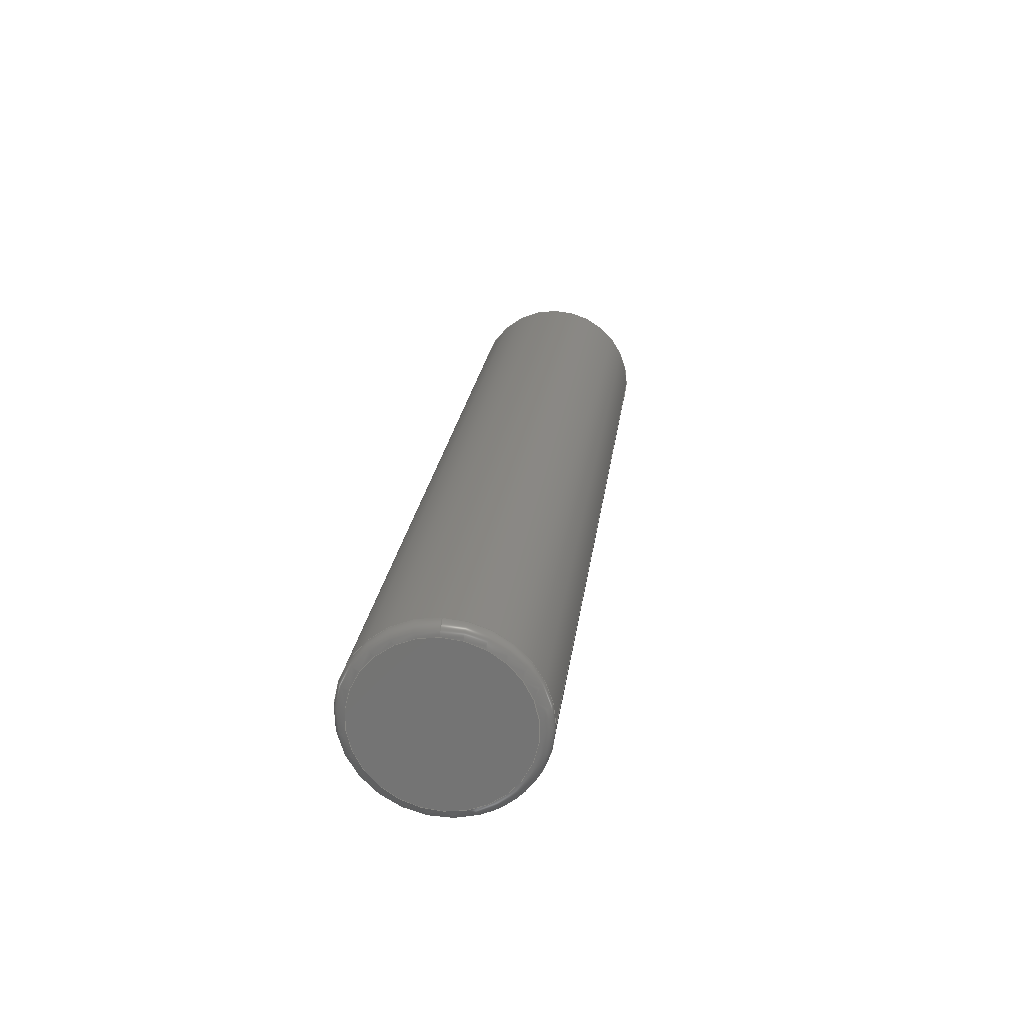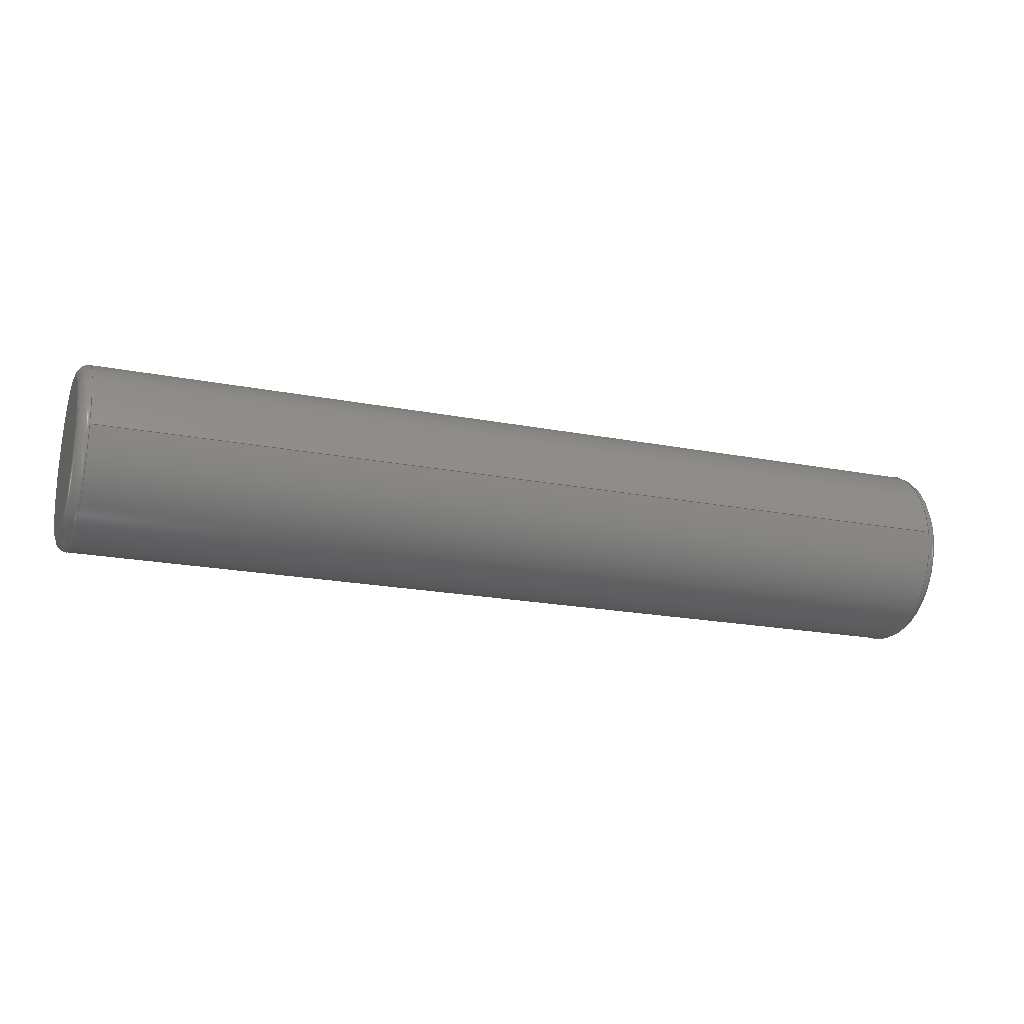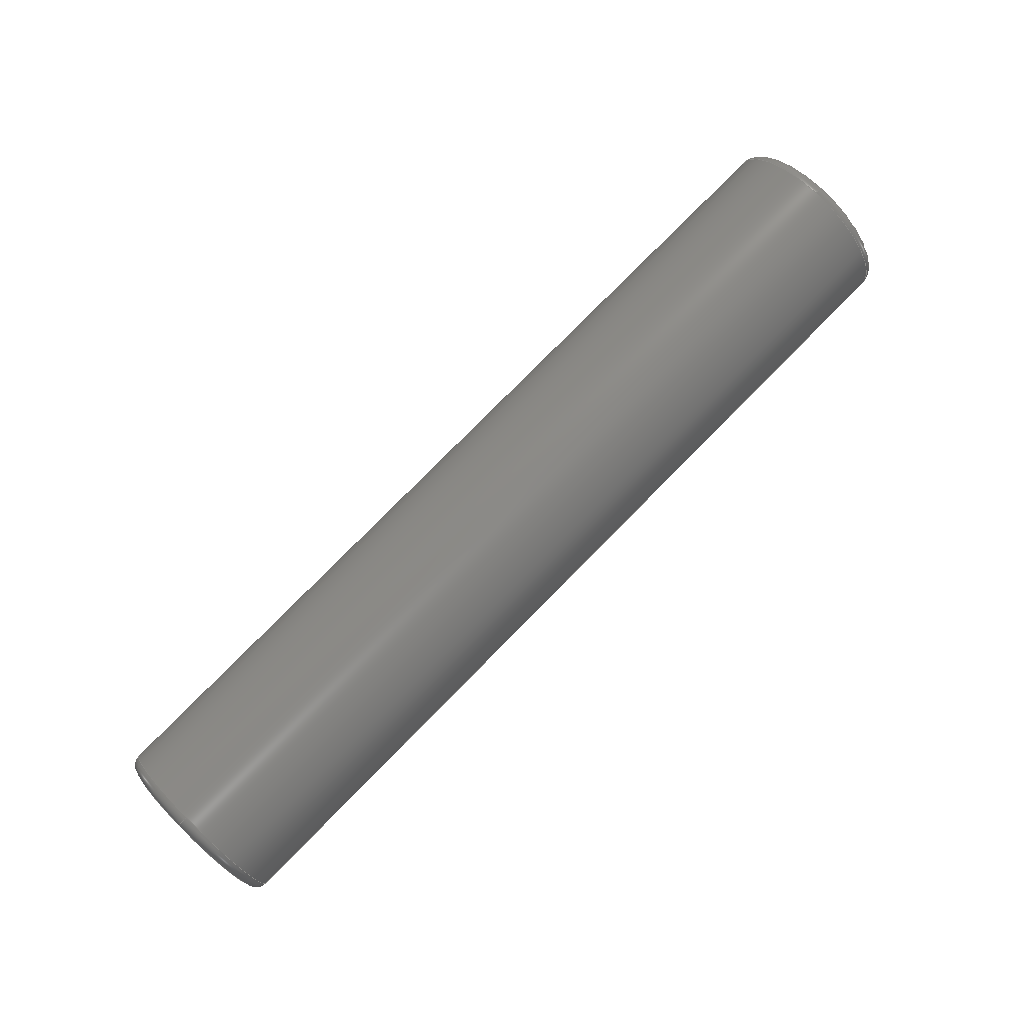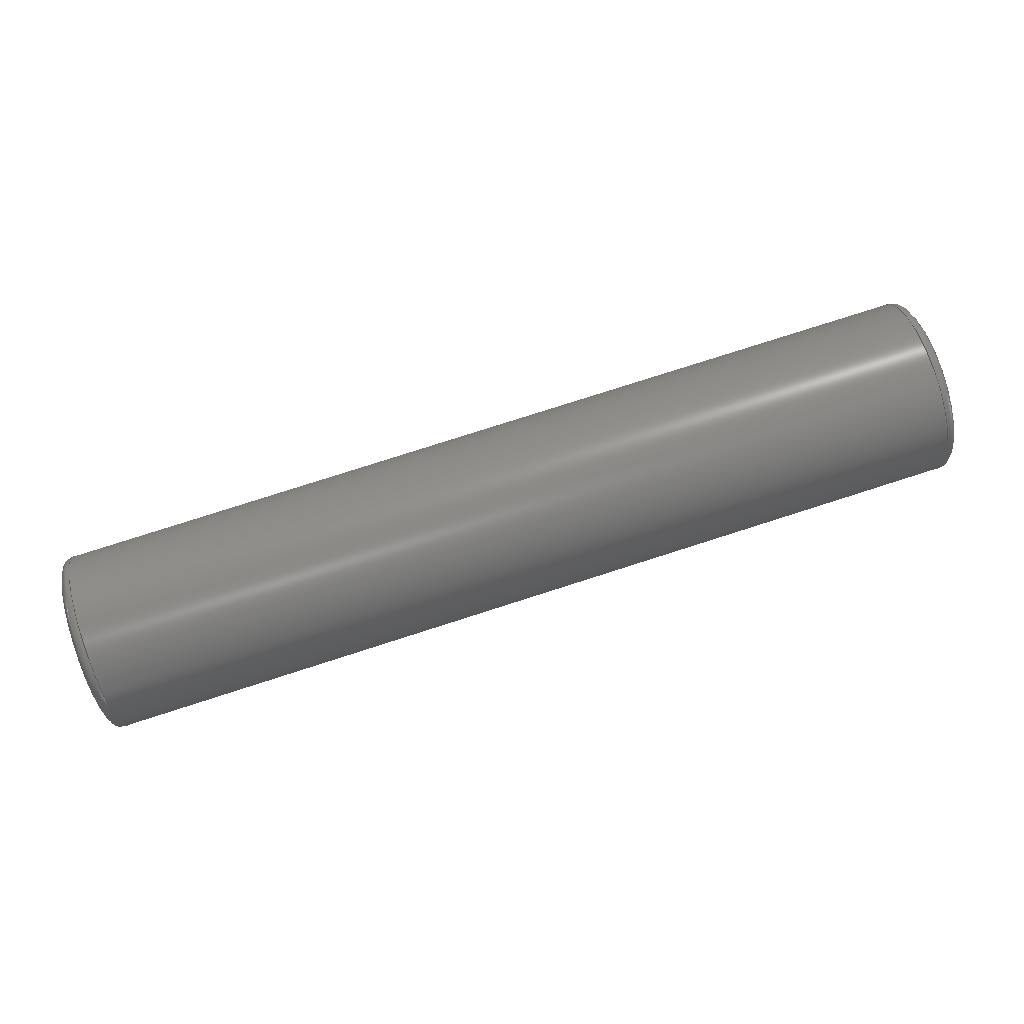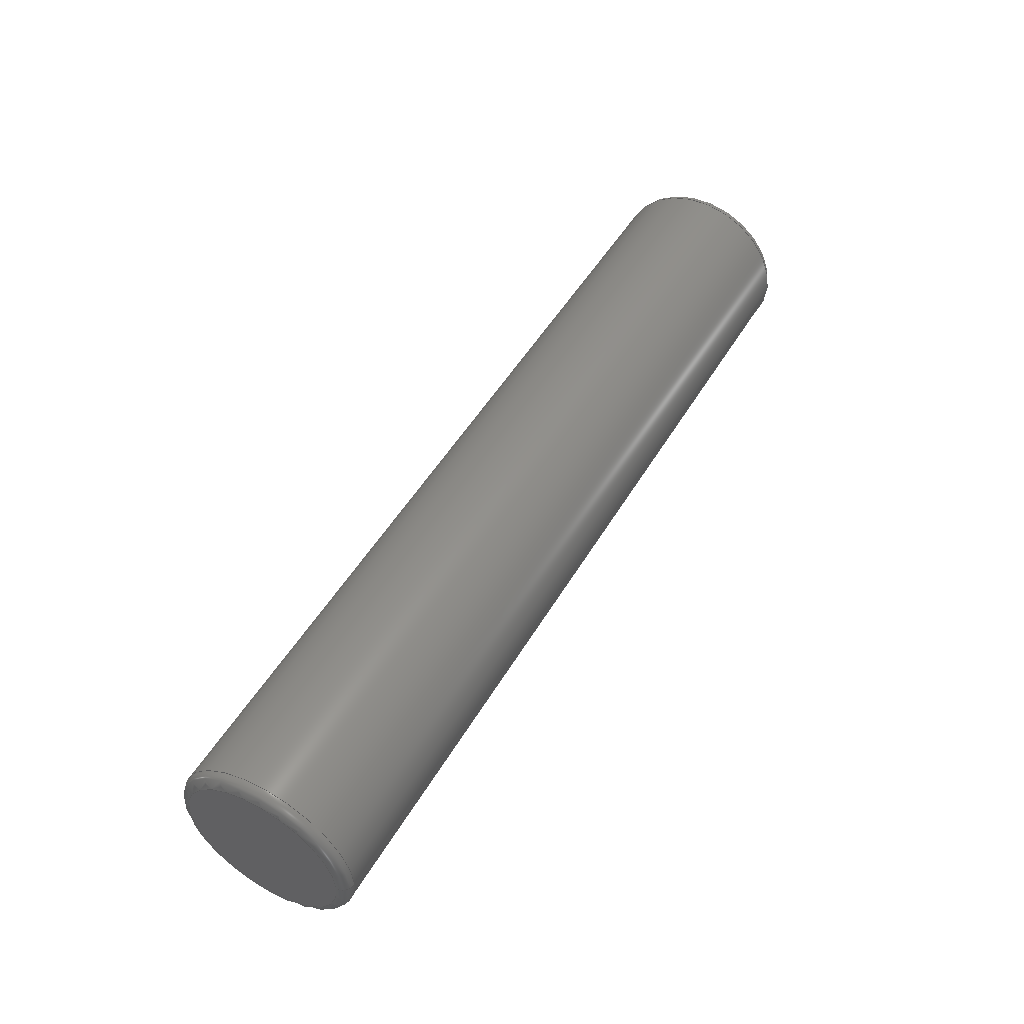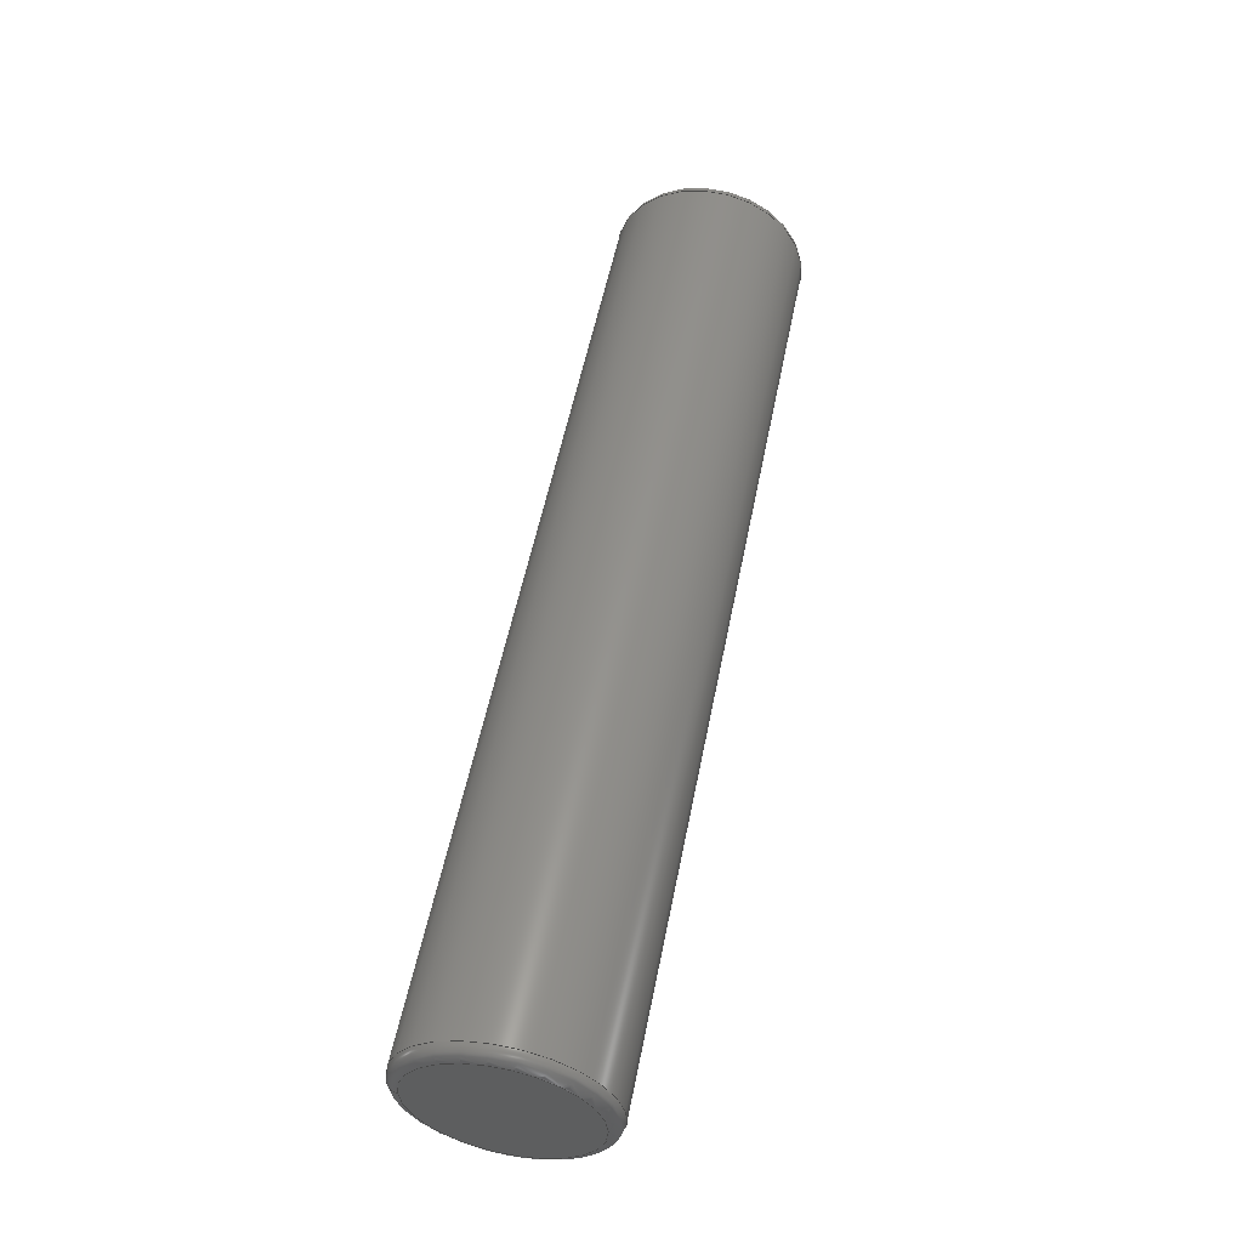
<metadata>
{"format":"step","ext":"step","renderer":"f3d","projection":"perspective","resolution":1024,"background":"white","views":[{"elev":22.4,"azim":-82.9,"up":"+Z"},{"elev":-20.2,"azim":-19.6,"up":"+Z"},{"elev":79.3,"azim":-45.3,"up":"+Z"},{"elev":77.7,"azim":-17.8,"up":"+Y"},{"elev":49.8,"azim":-60.5,"up":"+Y"},{"elev":54.0,"azim":101.1,"up":"+Y"}]}
</metadata>
<code>
ISO-10303-21;
DATA;
#1=MECHANICAL_DESIGN_GEOMETRIC_PRESENTATION_REPRESENTATION('',(#4),#149);
#2=SHAPE_REPRESENTATION_RELATIONSHIP('SRR','None',#156,#3);
#3=ADVANCED_BREP_SHAPE_REPRESENTATION('',(#5),#148);
#4=STYLED_ITEM('',(#165),#5);
#5=MANIFOLD_SOLID_BREP('Body1',#69);
#6=PLANE('',#91);
#7=PLANE('',#95);
#8=LINE('',#138,#9);
#9=VECTOR('',#112,2);
#10=CYLINDRICAL_SURFACE('',#88,2);
#11=FACE_OUTER_BOUND('',#16,.T.);
#12=FACE_OUTER_BOUND('',#17,.T.);
#13=FACE_OUTER_BOUND('',#18,.T.);
#14=FACE_OUTER_BOUND('',#19,.T.);
#15=FACE_OUTER_BOUND('',#20,.T.);
#16=EDGE_LOOP('',(#44,#45,#46,#47,#48));
#17=EDGE_LOOP('',(#49,#50,#51,#52,#53,#54));
#18=EDGE_LOOP('',(#55));
#19=EDGE_LOOP('',(#56,#57,#58,#59,#60));
#20=EDGE_LOOP('',(#61));
#21=CIRCLE('',#84,2);
#22=CIRCLE('',#85,0.25);
#23=CIRCLE('',#86,1.75);
#24=CIRCLE('',#87,2);
#25=CIRCLE('',#89,2);
#26=CIRCLE('',#90,2);
#27=CIRCLE('',#93,1.75);
#28=CIRCLE('',#94,0.25);
#29=VERTEX_POINT('',#127);
#30=VERTEX_POINT('',#128);
#31=VERTEX_POINT('',#130);
#32=VERTEX_POINT('',#135);
#33=VERTEX_POINT('',#136);
#34=VERTEX_POINT('',#142);
#35=EDGE_CURVE('',#29,#30,#21,.T.);
#36=EDGE_CURVE('',#30,#31,#22,.T.);
#37=EDGE_CURVE('',#31,#31,#23,.T.);
#38=EDGE_CURVE('',#30,#29,#24,.T.);
#39=EDGE_CURVE('',#32,#33,#25,.T.);
#40=EDGE_CURVE('',#32,#29,#8,.T.);
#41=EDGE_CURVE('',#33,#32,#26,.T.);
#42=EDGE_CURVE('',#34,#34,#27,.T.);
#43=EDGE_CURVE('',#34,#33,#28,.T.);
#44=ORIENTED_EDGE('',*,*,#35,.T.);
#45=ORIENTED_EDGE('',*,*,#36,.T.);
#46=ORIENTED_EDGE('',*,*,#37,.T.);
#47=ORIENTED_EDGE('',*,*,#36,.F.);
#48=ORIENTED_EDGE('',*,*,#38,.T.);
#49=ORIENTED_EDGE('',*,*,#39,.F.);
#50=ORIENTED_EDGE('',*,*,#40,.T.);
#51=ORIENTED_EDGE('',*,*,#38,.F.);
#52=ORIENTED_EDGE('',*,*,#35,.F.);
#53=ORIENTED_EDGE('',*,*,#40,.F.);
#54=ORIENTED_EDGE('',*,*,#41,.F.);
#55=ORIENTED_EDGE('',*,*,#37,.F.);
#56=ORIENTED_EDGE('',*,*,#42,.T.);
#57=ORIENTED_EDGE('',*,*,#43,.T.);
#58=ORIENTED_EDGE('',*,*,#41,.T.);
#59=ORIENTED_EDGE('',*,*,#39,.T.);
#60=ORIENTED_EDGE('',*,*,#43,.F.);
#61=ORIENTED_EDGE('',*,*,#42,.F.);
#62=TOROIDAL_SURFACE('',#83,1.75,0.25);
#63=TOROIDAL_SURFACE('',#92,1.75,0.25);
#64=ADVANCED_FACE('',(#11),#62,.T.);
#65=ADVANCED_FACE('',(#12),#10,.T.);
#66=ADVANCED_FACE('',(#13),#6,.F.);
#67=ADVANCED_FACE('',(#14),#63,.T.);
#68=ADVANCED_FACE('',(#15),#7,.T.);
#69=CLOSED_SHELL('',(#64,#65,#66,#67,#68));
#70=DERIVED_UNIT_ELEMENT(#72,1);
#71=DERIVED_UNIT_ELEMENT(#151,-3);
#72=(
MASS_UNIT()
NAMED_UNIT(*)
SI_UNIT(.KILO.,.GRAM.)
);
#73=DERIVED_UNIT((#70,#71));
#74=MEASURE_REPRESENTATION_ITEM('density measure',
POSITIVE_RATIO_MEASURE(7850),#73);
#75=PROPERTY_DEFINITION_REPRESENTATION(#80,#77);
#76=PROPERTY_DEFINITION_REPRESENTATION(#81,#78);
#77=REPRESENTATION('material name',(#79),#148);
#78=REPRESENTATION('density',(#74),#148);
#79=DESCRIPTIVE_REPRESENTATION_ITEM('Steel','Steel');
#80=PROPERTY_DEFINITION('material property','material name',#158);
#81=PROPERTY_DEFINITION('material property','density of part',#158);
#82=AXIS2_PLACEMENT_3D('',#125,#96,#97);
#83=AXIS2_PLACEMENT_3D('',#126,#98,#99);
#84=AXIS2_PLACEMENT_3D('',#129,#100,#101);
#85=AXIS2_PLACEMENT_3D('',#131,#102,#103);
#86=AXIS2_PLACEMENT_3D('',#132,#104,#105);
#87=AXIS2_PLACEMENT_3D('',#133,#106,#107);
#88=AXIS2_PLACEMENT_3D('',#134,#108,#109);
#89=AXIS2_PLACEMENT_3D('',#137,#110,#111);
#90=AXIS2_PLACEMENT_3D('',#139,#113,#114);
#91=AXIS2_PLACEMENT_3D('',#140,#115,#116);
#92=AXIS2_PLACEMENT_3D('',#141,#117,#118);
#93=AXIS2_PLACEMENT_3D('',#143,#119,#120);
#94=AXIS2_PLACEMENT_3D('',#144,#121,#122);
#95=AXIS2_PLACEMENT_3D('',#145,#123,#124);
#96=DIRECTION('axis',(0,0,1));
#97=DIRECTION('refdir',(1,0,0));
#98=DIRECTION('center_axis',(1,0,0));
#99=DIRECTION('ref_axis',(0,0,-1));
#100=DIRECTION('center_axis',(-1,0,0));
#101=DIRECTION('ref_axis',(0,1,0));
#102=DIRECTION('center_axis',(0,-1,-1.225e-16));
#103=DIRECTION('ref_axis',(0,-1.225e-16,1));
#104=DIRECTION('center_axis',(1,0,0));
#105=DIRECTION('ref_axis',(0,1,0));
#106=DIRECTION('center_axis',(-1,0,0));
#107=DIRECTION('ref_axis',(0,1,0));
#108=DIRECTION('center_axis',(1,0,0));
#109=DIRECTION('ref_axis',(0,1,0));
#110=DIRECTION('center_axis',(1,0,0));
#111=DIRECTION('ref_axis',(0,1,0));
#112=DIRECTION('',(-1,0,0));
#113=DIRECTION('center_axis',(1,0,0));
#114=DIRECTION('ref_axis',(0,1,0));
#115=DIRECTION('center_axis',(1,0,0));
#116=DIRECTION('ref_axis',(0,1,0));
#117=DIRECTION('center_axis',(1,0,0));
#118=DIRECTION('ref_axis',(0,0,-1));
#119=DIRECTION('center_axis',(-1,0,0));
#120=DIRECTION('ref_axis',(0,1,0));
#121=DIRECTION('center_axis',(0,-1,-1.225e-16));
#122=DIRECTION('ref_axis',(0,-1.225e-16,1));
#123=DIRECTION('center_axis',(1,0,0));
#124=DIRECTION('ref_axis',(0,1,0));
#125=CARTESIAN_POINT('',(0,0,0));
#126=CARTESIAN_POINT('Origin',(0.25,0,0));
#127=CARTESIAN_POINT('',(0.25,-2,2.449e-16));
#128=CARTESIAN_POINT('',(0.25,-2.449e-16,2));
#129=CARTESIAN_POINT('Origin',(0.25,0,0));
#130=CARTESIAN_POINT('',(0,-2.143e-16,1.75));
#131=CARTESIAN_POINT('Origin',(0.25,-2.143e-16,1.75));
#132=CARTESIAN_POINT('Origin',(0,0,0));
#133=CARTESIAN_POINT('Origin',(0.25,0,0));
#134=CARTESIAN_POINT('Origin',(0,0,0));
#135=CARTESIAN_POINT('',(19.75,-2,-2.449e-16));
#136=CARTESIAN_POINT('',(19.75,-2.449e-16,2));
#137=CARTESIAN_POINT('Origin',(19.75,0,0));
#138=CARTESIAN_POINT('',(0,-2,-2.449e-16));
#139=CARTESIAN_POINT('Origin',(19.75,0,0));
#140=CARTESIAN_POINT('Origin',(0,0,0));
#141=CARTESIAN_POINT('Origin',(19.75,0,0));
#142=CARTESIAN_POINT('',(20,-2.143e-16,1.75));
#143=CARTESIAN_POINT('Origin',(20,0,0));
#144=CARTESIAN_POINT('Origin',(19.75,-2.143e-16,1.75));
#145=CARTESIAN_POINT('Origin',(20,0,0));
#146=UNCERTAINTY_MEASURE_WITH_UNIT(LENGTH_MEASURE(0.01),#150,
'DISTANCE_ACCURACY_VALUE',
'Maximum model space distance between geometric entities at asserted c
onnectivities');
#147=UNCERTAINTY_MEASURE_WITH_UNIT(LENGTH_MEASURE(0.01),#150,
'DISTANCE_ACCURACY_VALUE',
'Maximum model space distance between geometric entities at asserted c
onnectivities');
#148=(
GEOMETRIC_REPRESENTATION_CONTEXT(3)
GLOBAL_UNCERTAINTY_ASSIGNED_CONTEXT((#146))
GLOBAL_UNIT_ASSIGNED_CONTEXT((#150,#152,#153))
REPRESENTATION_CONTEXT('','3D')
);
#149=(
GEOMETRIC_REPRESENTATION_CONTEXT(3)
GLOBAL_UNCERTAINTY_ASSIGNED_CONTEXT((#147))
GLOBAL_UNIT_ASSIGNED_CONTEXT((#150,#152,#153))
REPRESENTATION_CONTEXT('','3D')
);
#150=(
LENGTH_UNIT()
NAMED_UNIT(*)
SI_UNIT(.MILLI.,.METRE.)
);
#151=(
LENGTH_UNIT()
NAMED_UNIT(*)
SI_UNIT($,.METRE.)
);
#152=(
NAMED_UNIT(*)
PLANE_ANGLE_UNIT()
SI_UNIT($,.RADIAN.)
);
#153=(
NAMED_UNIT(*)
SI_UNIT($,.STERADIAN.)
SOLID_ANGLE_UNIT()
);
#154=SHAPE_DEFINITION_REPRESENTATION(#155,#156);
#155=PRODUCT_DEFINITION_SHAPE('',$,#158);
#156=SHAPE_REPRESENTATION('',(#82),#148);
#157=PRODUCT_DEFINITION_CONTEXT('part definition',#162,'design');
#158=PRODUCT_DEFINITION('(Unsaved)','(Unsaved)',#159,#157);
#159=PRODUCT_DEFINITION_FORMATION('',$,#164);
#160=PRODUCT_RELATED_PRODUCT_CATEGORY('(Unsaved)','(Unsaved)',(#164));
#161=APPLICATION_PROTOCOL_DEFINITION('international standard',
'automotive_design',2009,#162);
#162=APPLICATION_CONTEXT(
'Core Data for Automotive Mechanical Design Process');
#163=PRODUCT_CONTEXT('part definition',#162,'mechanical');
#164=PRODUCT('(Unsaved)','(Unsaved)',$,(#163));
#165=PRESENTATION_STYLE_ASSIGNMENT((#166));
#166=SURFACE_STYLE_USAGE(.BOTH.,#167);
#167=SURFACE_SIDE_STYLE('',(#168));
#168=SURFACE_STYLE_FILL_AREA(#169);
#169=FILL_AREA_STYLE('Steel - Satin',(#170));
#170=FILL_AREA_STYLE_COLOUR('Steel - Satin',#171);
#171=COLOUR_RGB('Steel - Satin',0.6275,0.6275,0.6275);
ENDSEC;
END-ISO-10303-21;

</code>
